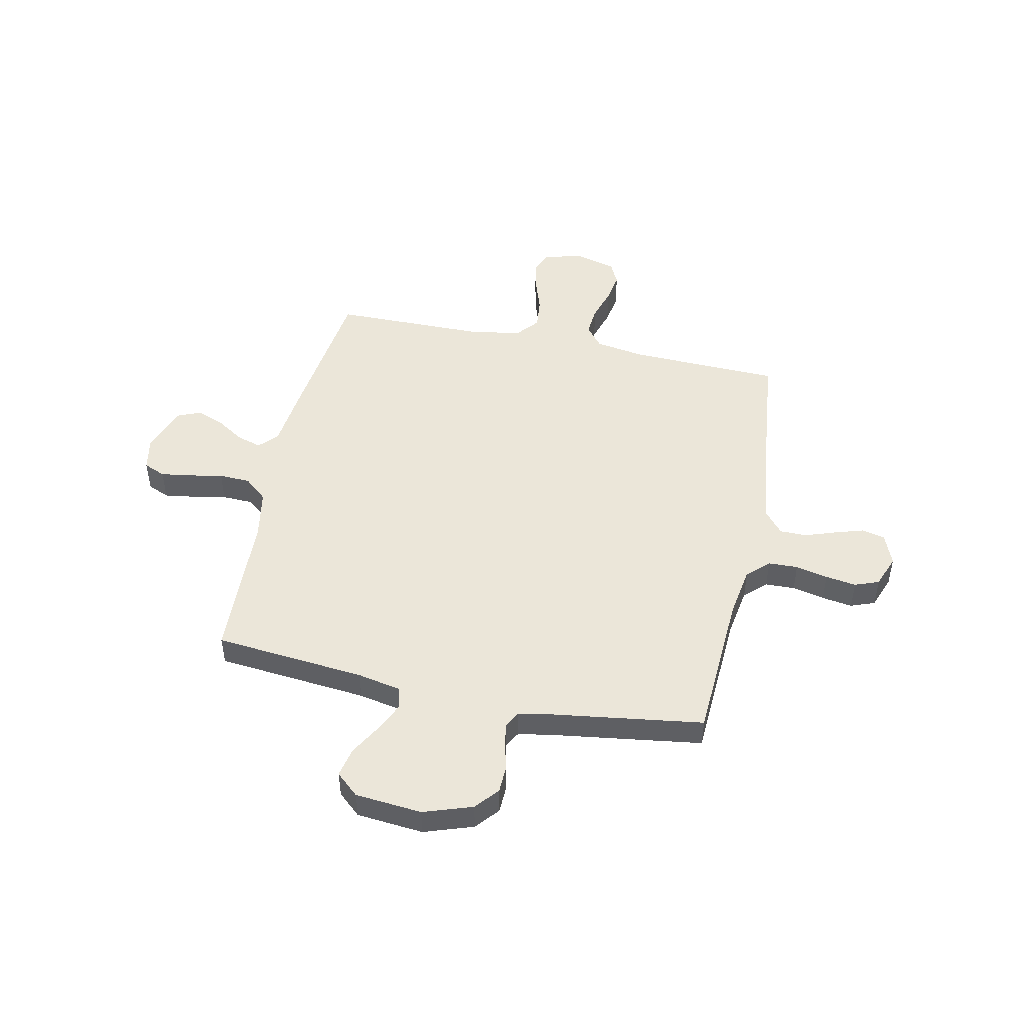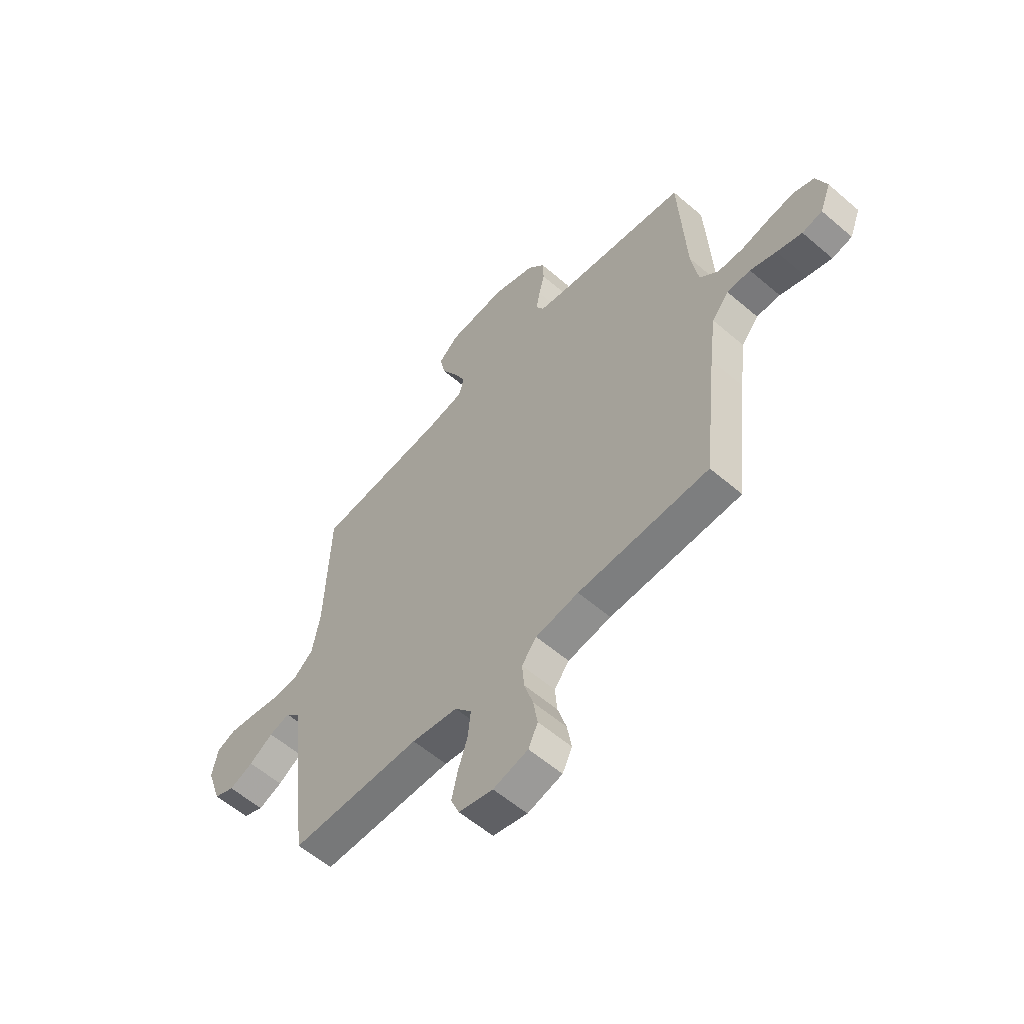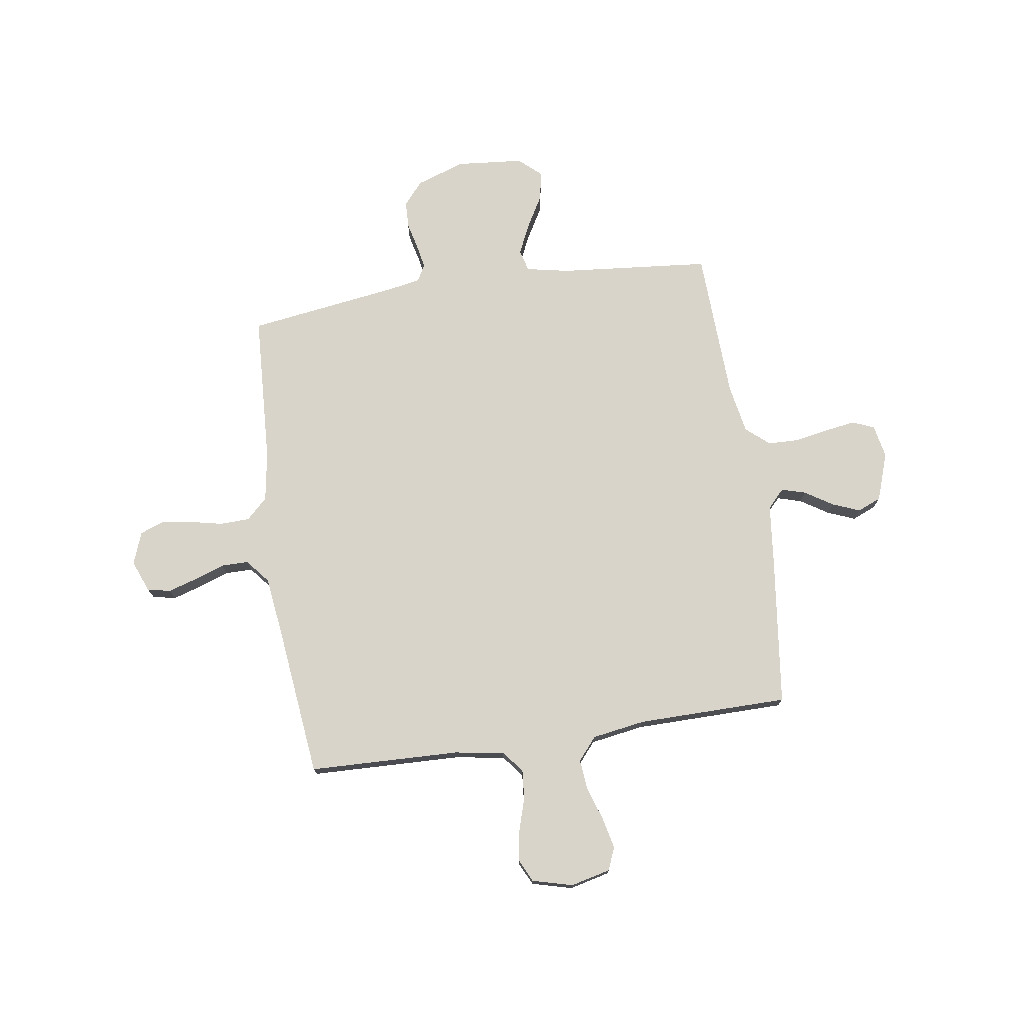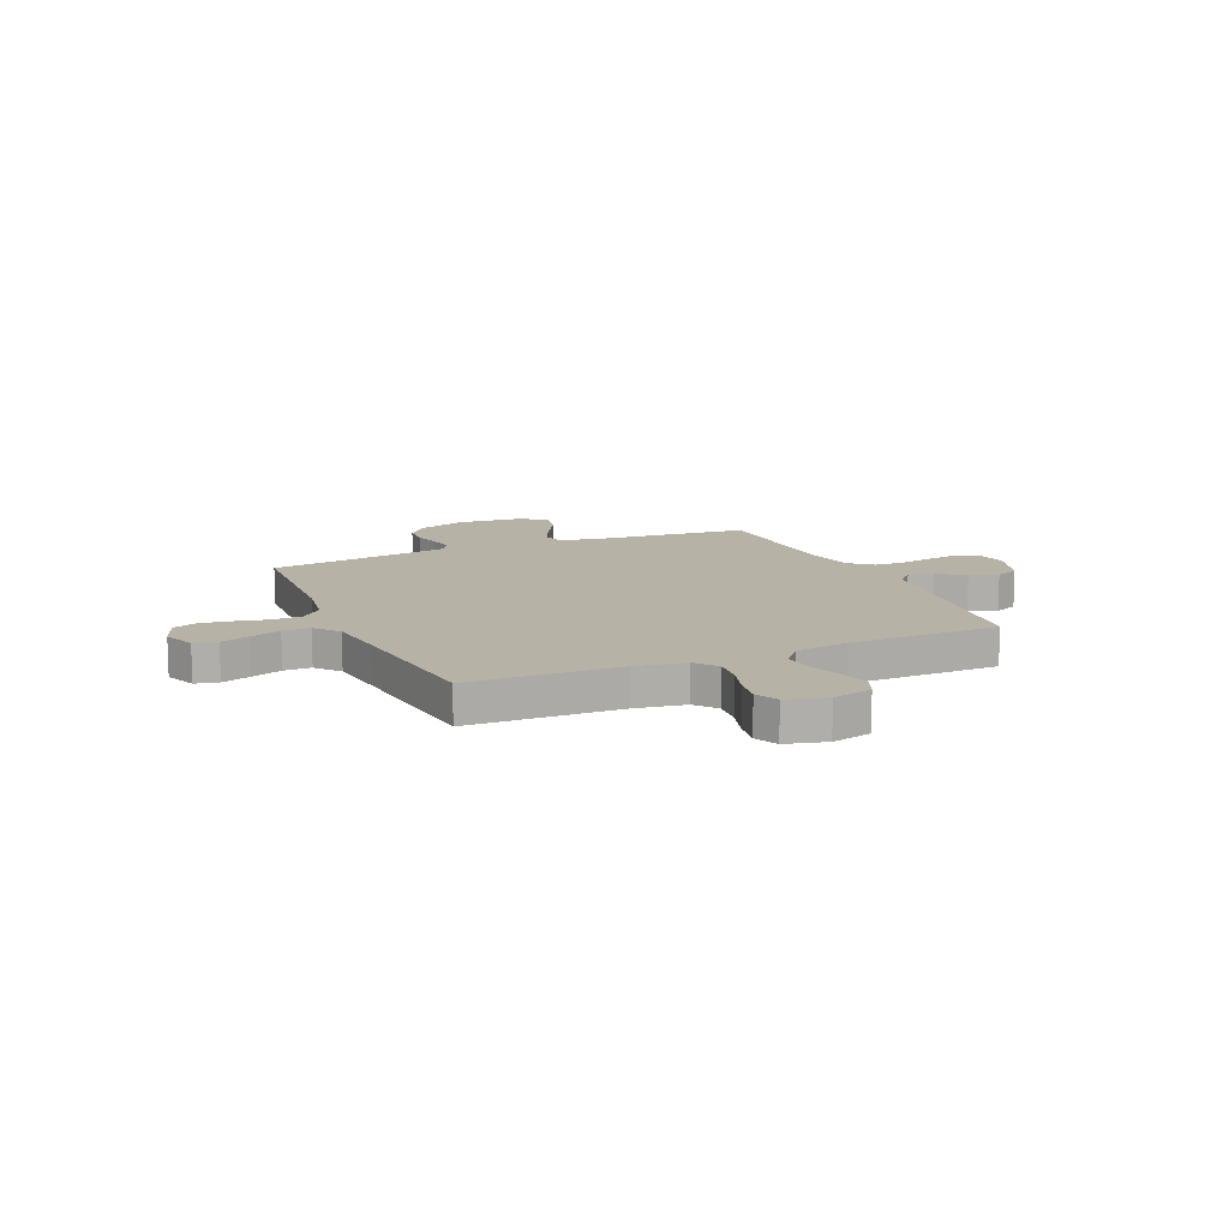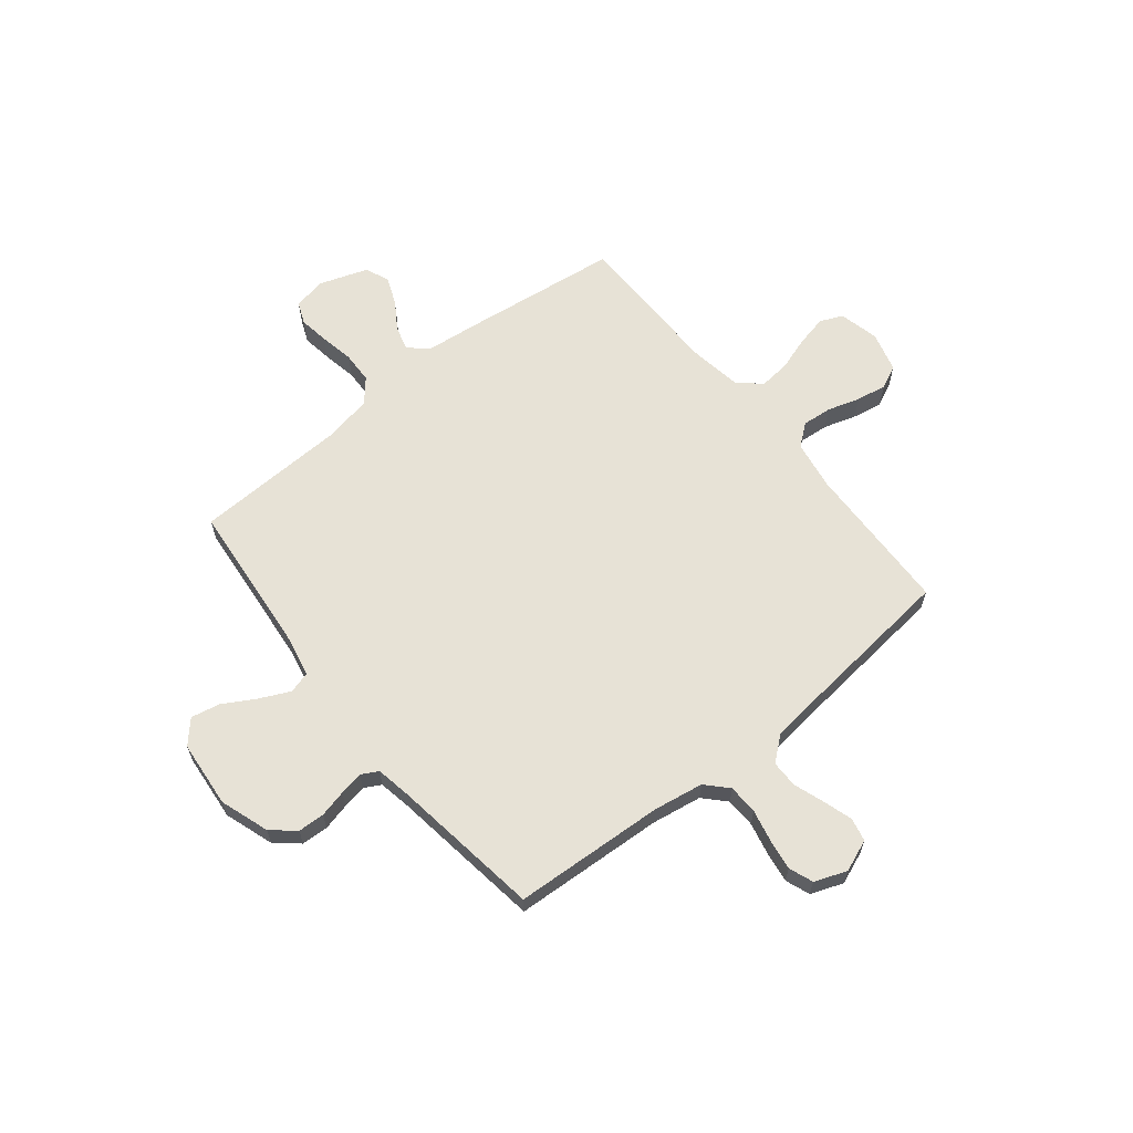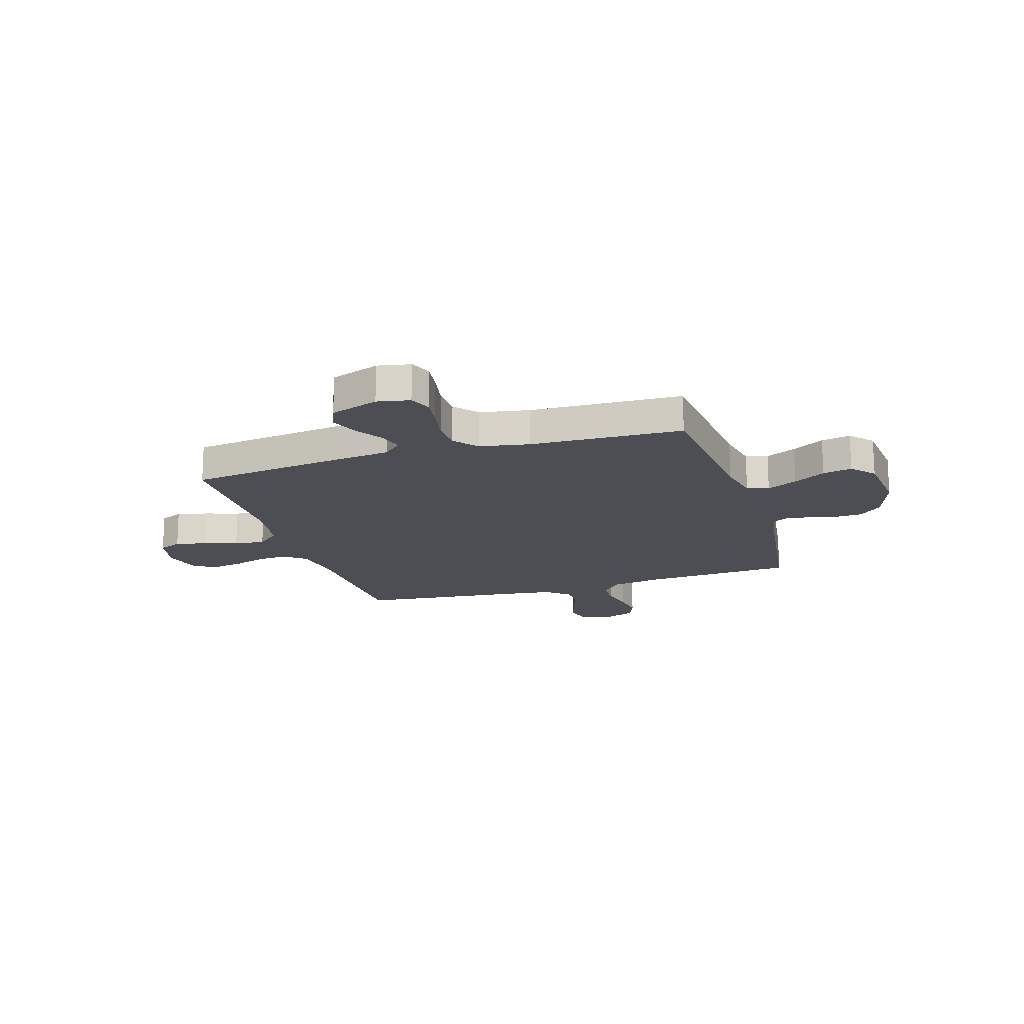
<metadata>
{"format":"obj","ext":"obj","renderer":"f3d","projection":"perspective","resolution":1024,"background":"white","views":[{"elev":48.4,"azim":12.0,"up":"+Y"},{"elev":-57.9,"azim":48.3,"up":"+Z"},{"elev":74.9,"azim":171.5,"up":"+Y"},{"elev":12.4,"azim":156.3,"up":"+Y"},{"elev":63.3,"azim":51.3,"up":"+Y"},{"elev":-17.3,"azim":-72.6,"up":"+Y"}]}
</metadata>
<code>
v -0.5 0.07 -0.5
v -0.537 0.07 -0.2
v -0.55 0.07 -0.081
v -0.584 0.07 -0.045
v -0.632 0.07 -0.059
v -0.687 0.07 -0.094
v -0.742 0.07 -0.116
v -0.789 0.07 -0.096
v -0.822 0.07 0
v -0.809 0.07 0.065
v -0.766 0.07 0.083
v -0.706 0.07 0.074
v -0.638 0.07 0.061
v -0.576 0.07 0.063
v -0.53 0.07 0.102
v -0.512 0.07 0.2
v -0.5 0.07 0.5
v -0.2 0.07 0.528
v -0.114 0.07 0.545
v -0.102 0.07 0.588
v -0.13 0.07 0.648
v -0.166 0.07 0.711
v -0.178 0.07 0.769
v -0.133 0.07 0.809
v 0 0.07 0.821
v 0.097 0.07 0.788
v 0.136 0.07 0.742
v 0.138 0.07 0.689
v 0.125 0.07 0.635
v 0.116 0.07 0.588
v 0.134 0.07 0.555
v 0.2 0.07 0.543
v 0.5 0.07 0.5
v 0.516 0.07 0.2
v 0.532 0.07 0.101
v 0.574 0.07 0.061
v 0.633 0.07 0.059
v 0.697 0.07 0.073
v 0.758 0.07 0.082
v 0.806 0.07 0.064
v 0.83 0.07 0
v 0.805 0.07 -0.063
v 0.759 0.07 -0.073
v 0.701 0.07 -0.055
v 0.641 0.07 -0.034
v 0.587 0.07 -0.034
v 0.548 0.07 -0.081
v 0.533 0.07 -0.2
v 0.5 0.07 -0.5
v 0.2 0.07 -0.509
v 0.101 0.07 -0.525
v 0.067 0.07 -0.568
v 0.072 0.07 -0.626
v 0.092 0.07 -0.691
v 0.102 0.07 -0.751
v 0.08 0.07 -0.797
v 0 0.07 -0.818
v -0.079 0.07 -0.799
v -0.098 0.07 -0.754
v -0.084 0.07 -0.692
v -0.062 0.07 -0.626
v -0.056 0.07 -0.565
v -0.094 0.07 -0.52
v -0.2 0.07 -0.503
v -0.5 0 -0.5
v -0.537 0 -0.2
v -0.55 0 -0.081
v -0.584 0 -0.045
v -0.632 0 -0.059
v -0.687 0 -0.094
v -0.742 0 -0.116
v -0.789 0 -0.096
v -0.822 0 0
v -0.809 0 0.065
v -0.766 0 0.083
v -0.706 0 0.074
v -0.638 0 0.061
v -0.576 0 0.063
v -0.53 0 0.102
v -0.512 0 0.2
v -0.5 0 0.5
v -0.2 0 0.528
v -0.114 0 0.545
v -0.102 0 0.588
v -0.13 0 0.648
v -0.166 0 0.711
v -0.178 0 0.769
v -0.133 0 0.809
v 0 0 0.821
v 0.097 0 0.788
v 0.136 0 0.742
v 0.138 0 0.689
v 0.125 0 0.635
v 0.116 0 0.588
v 0.134 0 0.555
v 0.2 0 0.543
v 0.5 0 0.5
v 0.516 0 0.2
v 0.532 0 0.101
v 0.574 0 0.061
v 0.633 0 0.059
v 0.697 0 0.073
v 0.758 0 0.082
v 0.806 0 0.064
v 0.83 0 0
v 0.805 0 -0.063
v 0.759 0 -0.073
v 0.701 0 -0.055
v 0.641 0 -0.034
v 0.587 0 -0.034
v 0.548 0 -0.081
v 0.533 0 -0.2
v 0.5 0 -0.5
v 0.2 0 -0.509
v 0.101 0 -0.525
v 0.067 0 -0.568
v 0.072 0 -0.626
v 0.092 0 -0.691
v 0.102 0 -0.751
v 0.08 0 -0.797
v 0 0 -0.818
v -0.079 0 -0.799
v -0.098 0 -0.754
v -0.084 0 -0.692
v -0.062 0 -0.626
v -0.056 0 -0.565
v -0.094 0 -0.52
v -0.2 0 -0.503
f 59 60 61
f 58 59 61
f 57 58 61
f 56 57 61
f 55 56 61
f 54 55 61
f 53 54 61
f 52 53 61 62
f 51 52 62 63
f 48 49 50
f 51 63 64
f 50 51 64
f 48 50 64
f 47 48 64
f 43 44 45
f 42 43 45
f 41 42 45
f 40 41 45
f 39 40 45
f 38 39 45
f 37 38 45
f 36 37 45 46
f 1 2 3
f 64 1 3
f 47 64 3
f 46 47 3
f 36 46 3
f 35 36 3
f 27 28 29
f 26 27 29
f 25 26 29
f 24 25 29
f 23 24 29
f 22 23 29
f 21 22 29
f 20 21 29 30
f 19 20 30 31
f 16 17 18
f 19 31 32
f 18 19 32
f 16 18 32
f 15 16 32
f 11 12 13
f 10 11 13
f 9 10 13
f 8 9 13
f 7 8 13
f 6 7 13
f 5 6 13
f 4 5 13 14
f 14 15 32
f 4 14 32
f 3 4 32
f 35 3 32
f 34 35 32
f 32 33 34
f 125 124 123
f 125 123 122
f 125 122 121
f 125 121 120
f 125 120 119
f 125 119 118
f 125 118 117
f 126 125 117 116
f 127 126 116 115
f 114 113 112
f 128 127 115
f 128 115 114
f 128 114 112
f 128 112 111
f 109 108 107
f 109 107 106
f 109 106 105
f 109 105 104
f 109 104 103
f 109 103 102
f 109 102 101
f 110 109 101 100
f 67 66 65
f 67 65 128
f 67 128 111
f 67 111 110
f 67 110 100
f 67 100 99
f 93 92 91
f 93 91 90
f 93 90 89
f 93 89 88
f 93 88 87
f 93 87 86
f 93 86 85
f 94 93 85 84
f 95 94 84 83
f 82 81 80
f 96 95 83
f 96 83 82
f 96 82 80
f 96 80 79
f 77 76 75
f 77 75 74
f 77 74 73
f 77 73 72
f 77 72 71
f 77 71 70
f 77 70 69
f 78 77 69 68
f 96 79 78
f 96 78 68
f 96 68 67
f 96 67 99
f 96 99 98
f 98 97 96
f 1 65 66 2
f 2 66 67 3
f 3 67 68 4
f 4 68 69 5
f 5 69 70 6
f 6 70 71 7
f 7 71 72 8
f 8 72 73 9
f 9 73 74 10
f 10 74 75 11
f 11 75 76 12
f 12 76 77 13
f 13 77 78 14
f 14 78 79 15
f 15 79 80 16
f 16 80 81 17
f 17 81 82 18
f 18 82 83 19
f 19 83 84 20
f 20 84 85 21
f 21 85 86 22
f 22 86 87 23
f 23 87 88 24
f 24 88 89 25
f 25 89 90 26
f 26 90 91 27
f 27 91 92 28
f 28 92 93 29
f 29 93 94 30
f 30 94 95 31
f 31 95 96 32
f 32 96 97 33
f 33 97 98 34
f 34 98 99 35
f 35 99 100 36
f 36 100 101 37
f 37 101 102 38
f 38 102 103 39
f 39 103 104 40
f 40 104 105 41
f 41 105 106 42
f 42 106 107 43
f 43 107 108 44
f 44 108 109 45
f 45 109 110 46
f 46 110 111 47
f 47 111 112 48
f 48 112 113 49
f 49 113 114 50
f 50 114 115 51
f 51 115 116 52
f 52 116 117 53
f 53 117 118 54
f 54 118 119 55
f 55 119 120 56
f 56 120 121 57
f 57 121 122 58
f 58 122 123 59
f 59 123 124 60
f 60 124 125 61
f 61 125 126 62
f 62 126 127 63
f 63 127 128 64
f 64 128 65 1

</code>
